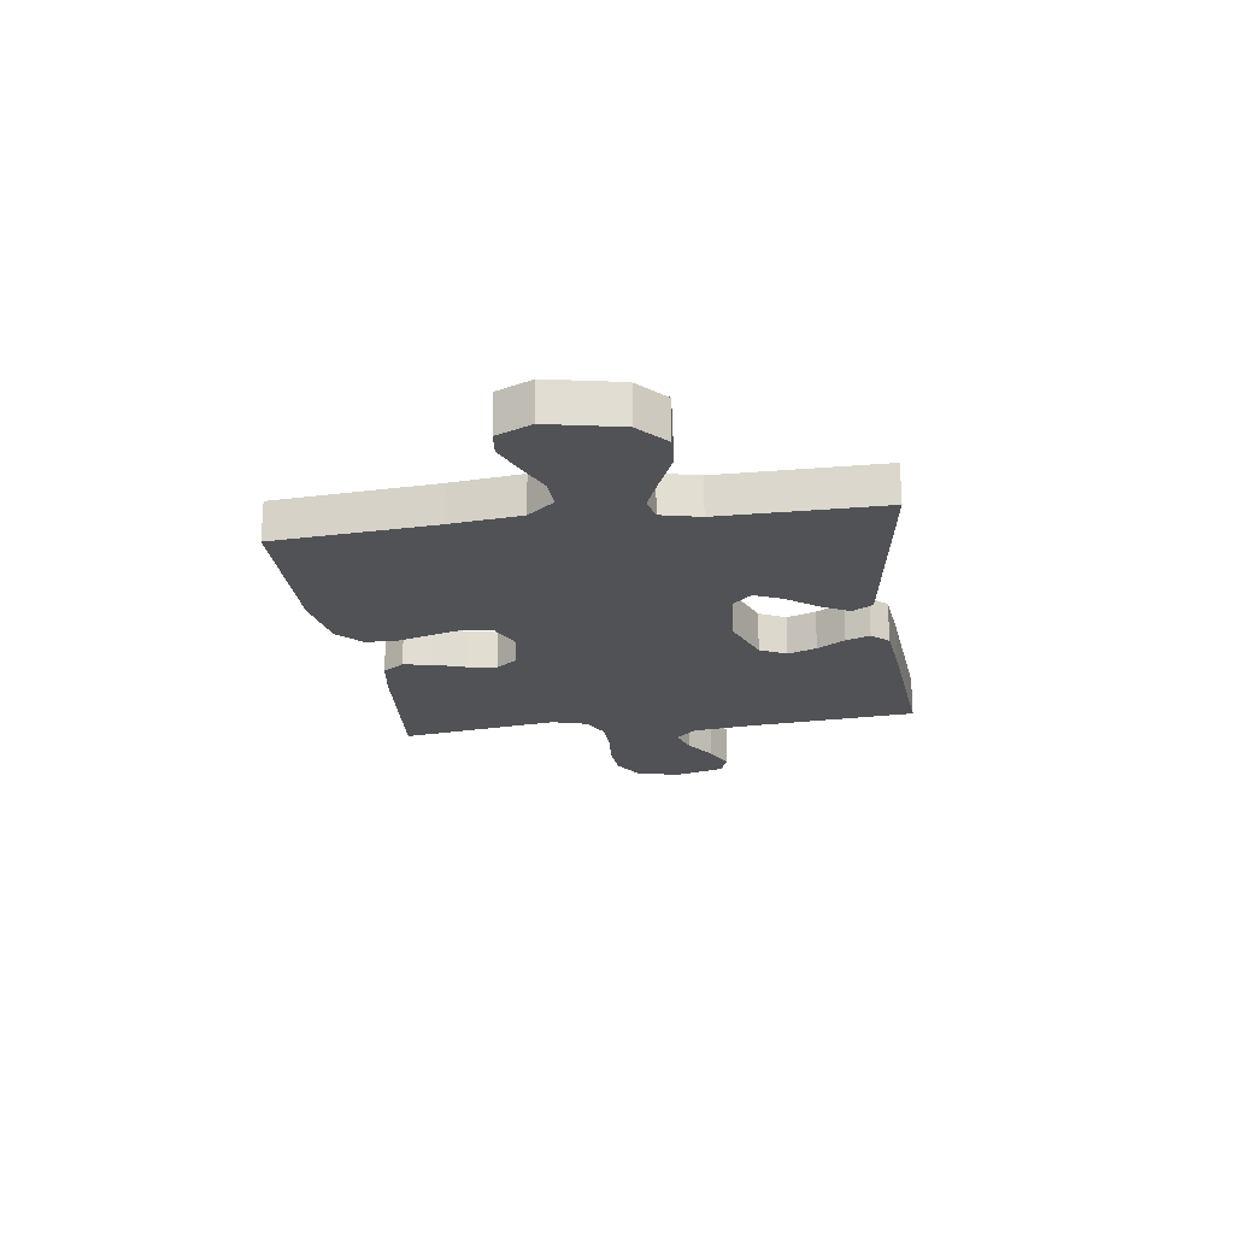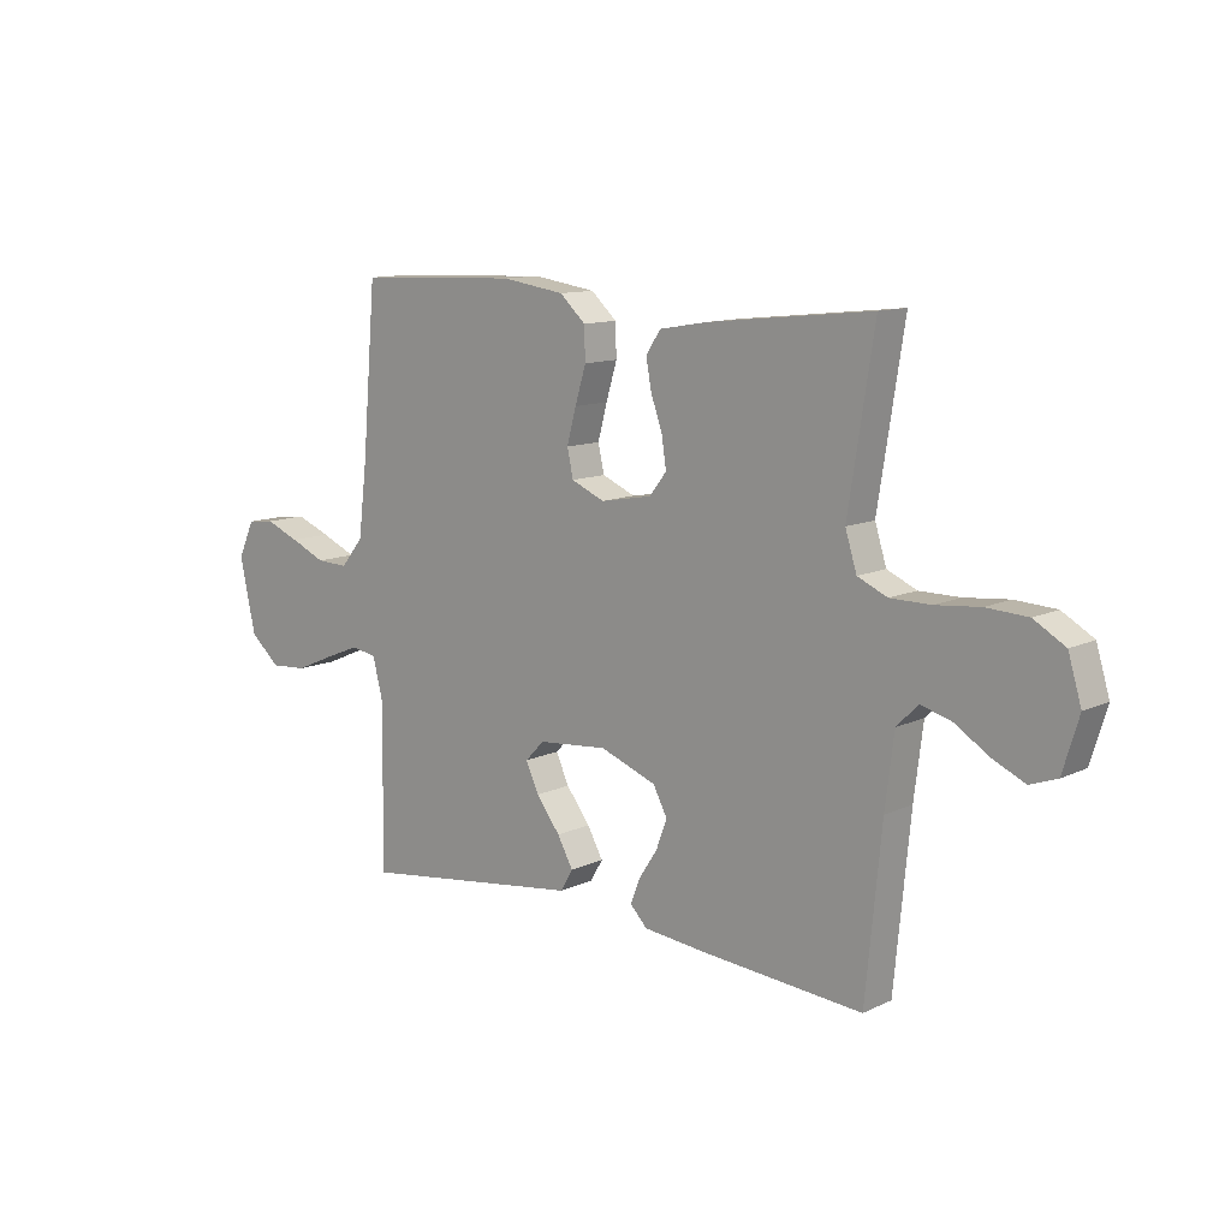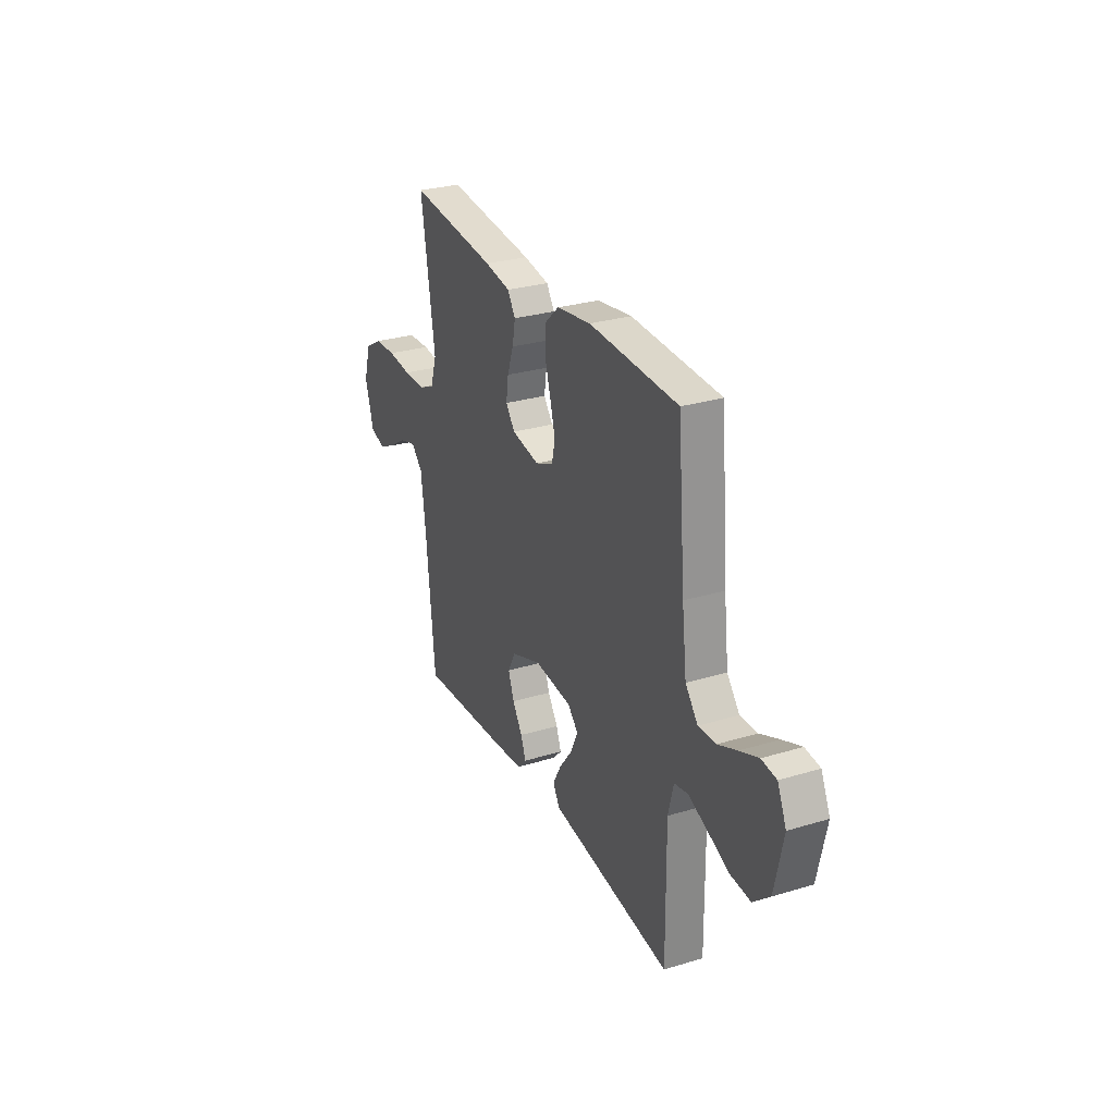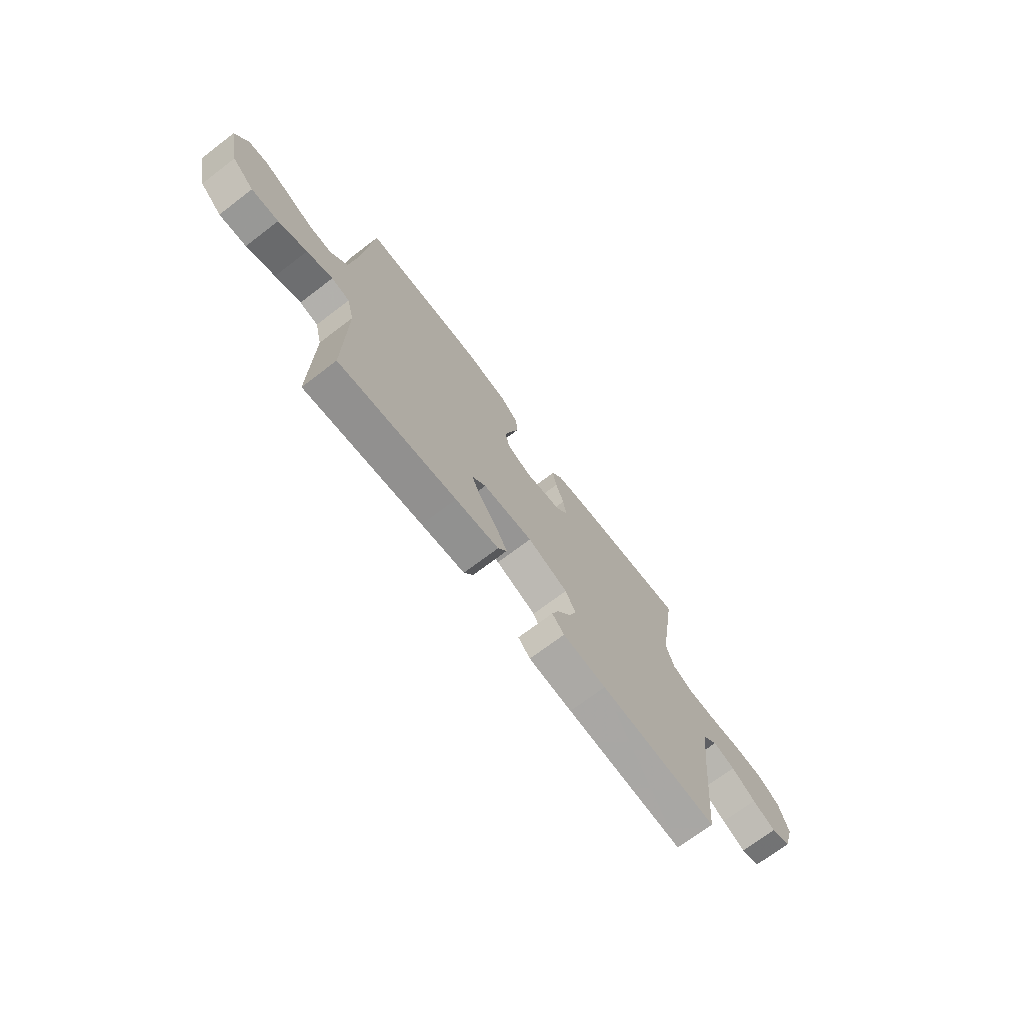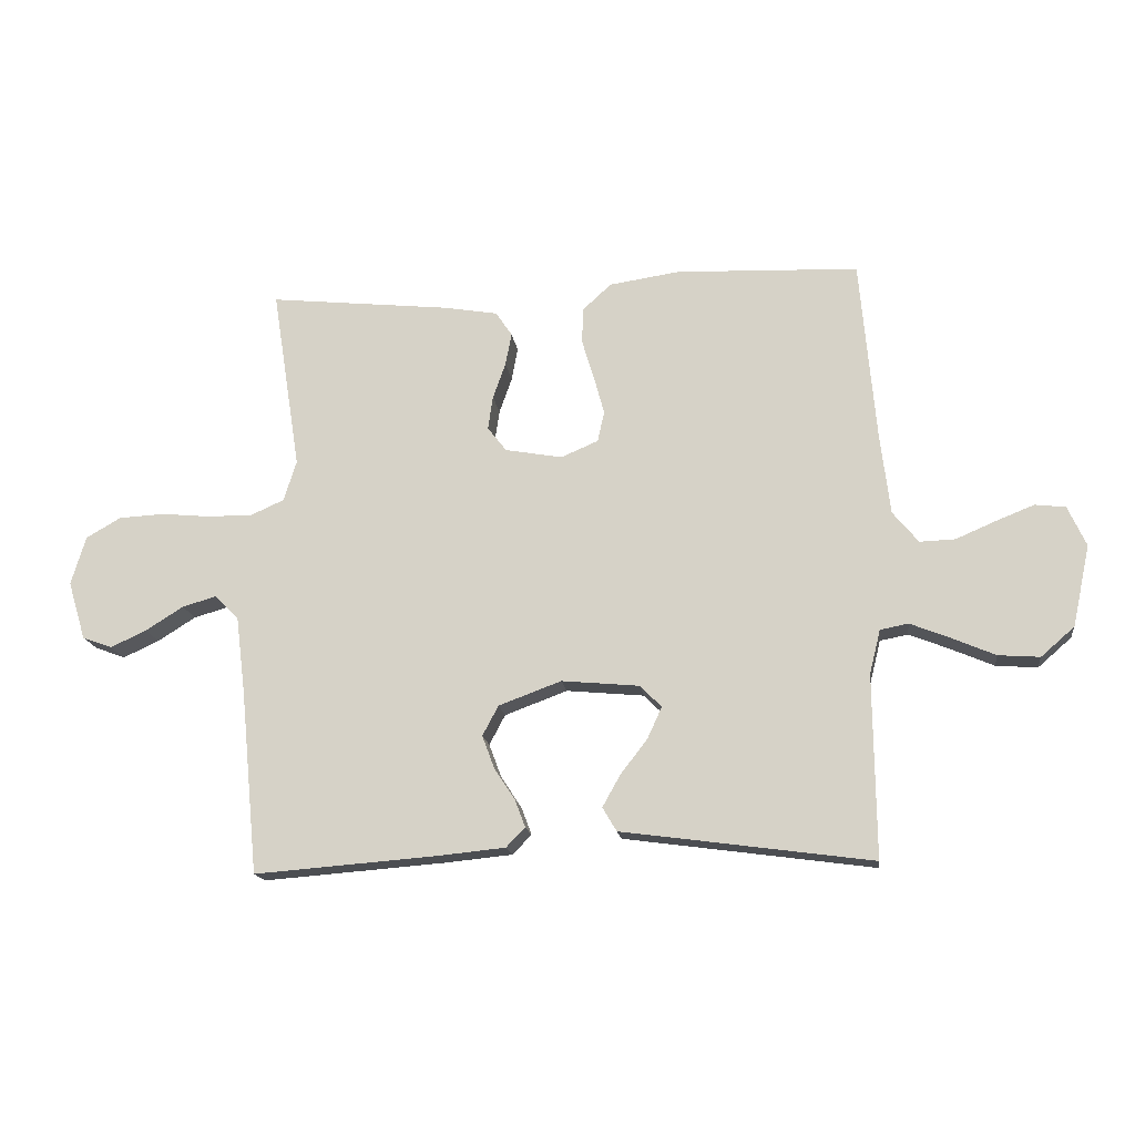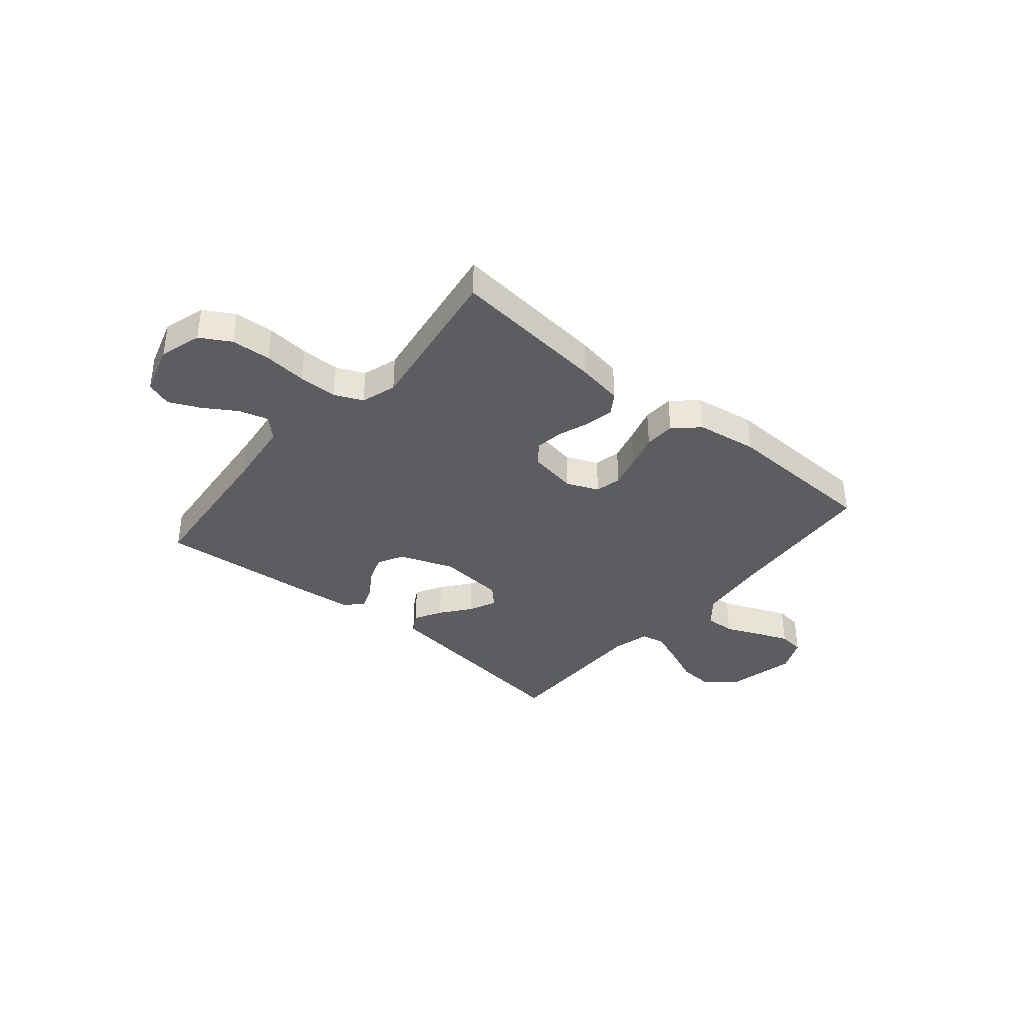
<metadata>
{"format":"obj","ext":"obj","renderer":"f3d","projection":"perspective","resolution":1024,"background":"white","views":[{"elev":-21.1,"azim":98.2,"up":"+Y"},{"elev":11.6,"azim":-138.2,"up":"+Z"},{"elev":28.5,"azim":65.6,"up":"+Z"},{"elev":-71.6,"azim":127.2,"up":"+Z"},{"elev":-16.4,"azim":7.5,"up":"+Z"},{"elev":-36.8,"azim":-40.0,"up":"+Y"}]}
</metadata>
<code>
v -0.5 0.07 -0.5
v -0.529 0.07 -0.2
v -0.545 0.07 -0.071
v -0.584 0.07 -0.032
v -0.64 0.07 -0.048
v -0.702 0.07 -0.087
v -0.761 0.07 -0.114
v -0.81 0.07 -0.096
v -0.839 0.07 0
v -0.815 0.07 0.08
v -0.758 0.07 0.113
v -0.683 0.07 0.117
v -0.602 0.07 0.109
v -0.528 0.07 0.109
v -0.474 0.07 0.133
v -0.453 0.07 0.2
v -0.5 0.07 0.5
v -0.2 0.07 0.468
v -0.113 0.07 0.453
v -0.086 0.07 0.413
v -0.096 0.07 0.359
v -0.117 0.07 0.3
v -0.125 0.07 0.245
v -0.094 0.07 0.205
v 0 0.07 0.188
v 0.061 0.07 0.214
v 0.072 0.07 0.264
v 0.055 0.07 0.327
v 0.035 0.07 0.393
v 0.037 0.07 0.452
v 0.084 0.07 0.495
v 0.2 0.07 0.512
v 0.5 0.07 0.5
v 0.526 0.07 0.2
v 0.542 0.07 0.068
v 0.584 0.07 0.017
v 0.642 0.07 0.019
v 0.707 0.07 0.047
v 0.77 0.07 0.072
v 0.82 0.07 0.066
v 0.85 0.07 0
v 0.821 0.07 -0.133
v 0.766 0.07 -0.181
v 0.698 0.07 -0.176
v 0.626 0.07 -0.145
v 0.561 0.07 -0.119
v 0.515 0.07 -0.128
v 0.497 0.07 -0.2
v 0.5 0.07 -0.5
v 0.2 0.07 -0.459
v 0.089 0.07 -0.444
v 0.066 0.07 -0.405
v 0.095 0.07 -0.353
v 0.139 0.07 -0.296
v 0.163 0.07 -0.244
v 0.128 0.07 -0.208
v 0 0.07 -0.196
v -0.103 0.07 -0.234
v -0.129 0.07 -0.283
v -0.109 0.07 -0.337
v -0.075 0.07 -0.389
v -0.058 0.07 -0.434
v -0.089 0.07 -0.466
v -0.2 0.07 -0.477
v -0.5 0 -0.5
v -0.529 0 -0.2
v -0.545 0 -0.071
v -0.584 0 -0.032
v -0.64 0 -0.048
v -0.702 0 -0.087
v -0.761 0 -0.114
v -0.81 0 -0.096
v -0.839 0 0
v -0.815 0 0.08
v -0.758 0 0.113
v -0.683 0 0.117
v -0.602 0 0.109
v -0.528 0 0.109
v -0.474 0 0.133
v -0.453 0 0.2
v -0.5 0 0.5
v -0.2 0 0.468
v -0.113 0 0.453
v -0.086 0 0.413
v -0.096 0 0.359
v -0.117 0 0.3
v -0.125 0 0.245
v -0.094 0 0.205
v 0 0 0.188
v 0.061 0 0.214
v 0.072 0 0.264
v 0.055 0 0.327
v 0.035 0 0.393
v 0.037 0 0.452
v 0.084 0 0.495
v 0.2 0 0.512
v 0.5 0 0.5
v 0.526 0 0.2
v 0.542 0 0.068
v 0.584 0 0.017
v 0.642 0 0.019
v 0.707 0 0.047
v 0.77 0 0.072
v 0.82 0 0.066
v 0.85 0 0
v 0.821 0 -0.133
v 0.766 0 -0.181
v 0.698 0 -0.176
v 0.626 0 -0.145
v 0.561 0 -0.119
v 0.515 0 -0.128
v 0.497 0 -0.2
v 0.5 0 -0.5
v 0.2 0 -0.459
v 0.089 0 -0.444
v 0.066 0 -0.405
v 0.095 0 -0.353
v 0.139 0 -0.296
v 0.163 0 -0.244
v 0.128 0 -0.208
v 0 0 -0.196
v -0.103 0 -0.234
v -0.129 0 -0.283
v -0.109 0 -0.337
v -0.075 0 -0.389
v -0.058 0 -0.434
v -0.089 0 -0.466
v -0.2 0 -0.477
f 63 64 1 2
f 60 61 62 63
f 59 60 63 2
f 58 59 2 3
f 57 58 3 4
f 56 57 4
f 51 52 53 54
f 50 51 54 55
f 48 49 50 55
f 47 48 55 56
f 42 43 44 45
f 42 45 46
f 41 42 46
f 40 41 46 47
f 37 38 39 40
f 31 32 33 34
f 31 34 35
f 28 29 30 31
f 27 28 31 35
f 26 27 35 36
f 19 20 21 22
f 19 22 23
f 16 17 18 19
f 15 16 19 23
f 14 15 23 24
f 10 11 12 13
f 10 13 14
f 9 10 14
f 5 6 7 8
f 4 5 8 9
f 47 56 4
f 37 40 47
f 36 37 47 4
f 25 26 36
f 14 24 25 36
f 4 9 14 36
f 66 65 128 127
f 127 126 125 124
f 66 127 124 123
f 67 66 123 122
f 68 67 122 121
f 68 121 120
f 118 117 116 115
f 119 118 115 114
f 119 114 113 112
f 120 119 112 111
f 109 108 107 106
f 110 109 106
f 110 106 105
f 111 110 105 104
f 104 103 102 101
f 98 97 96 95
f 99 98 95
f 95 94 93 92
f 99 95 92 91
f 100 99 91 90
f 86 85 84 83
f 87 86 83
f 83 82 81 80
f 87 83 80 79
f 88 87 79 78
f 77 76 75 74
f 78 77 74
f 78 74 73
f 72 71 70 69
f 73 72 69 68
f 68 120 111
f 111 104 101
f 68 111 101 100
f 100 90 89
f 100 89 88 78
f 100 78 73 68
f 1 65 66 2
f 2 66 67 3
f 3 67 68 4
f 4 68 69 5
f 5 69 70 6
f 6 70 71 7
f 7 71 72 8
f 8 72 73 9
f 9 73 74 10
f 10 74 75 11
f 11 75 76 12
f 12 76 77 13
f 13 77 78 14
f 14 78 79 15
f 15 79 80 16
f 16 80 81 17
f 17 81 82 18
f 18 82 83 19
f 19 83 84 20
f 20 84 85 21
f 21 85 86 22
f 22 86 87 23
f 23 87 88 24
f 24 88 89 25
f 25 89 90 26
f 26 90 91 27
f 27 91 92 28
f 28 92 93 29
f 29 93 94 30
f 30 94 95 31
f 31 95 96 32
f 32 96 97 33
f 33 97 98 34
f 34 98 99 35
f 35 99 100 36
f 36 100 101 37
f 37 101 102 38
f 38 102 103 39
f 39 103 104 40
f 40 104 105 41
f 41 105 106 42
f 42 106 107 43
f 43 107 108 44
f 44 108 109 45
f 45 109 110 46
f 46 110 111 47
f 47 111 112 48
f 48 112 113 49
f 49 113 114 50
f 50 114 115 51
f 51 115 116 52
f 52 116 117 53
f 53 117 118 54
f 54 118 119 55
f 55 119 120 56
f 56 120 121 57
f 57 121 122 58
f 58 122 123 59
f 59 123 124 60
f 60 124 125 61
f 61 125 126 62
f 62 126 127 63
f 63 127 128 64
f 64 128 65 1

</code>
